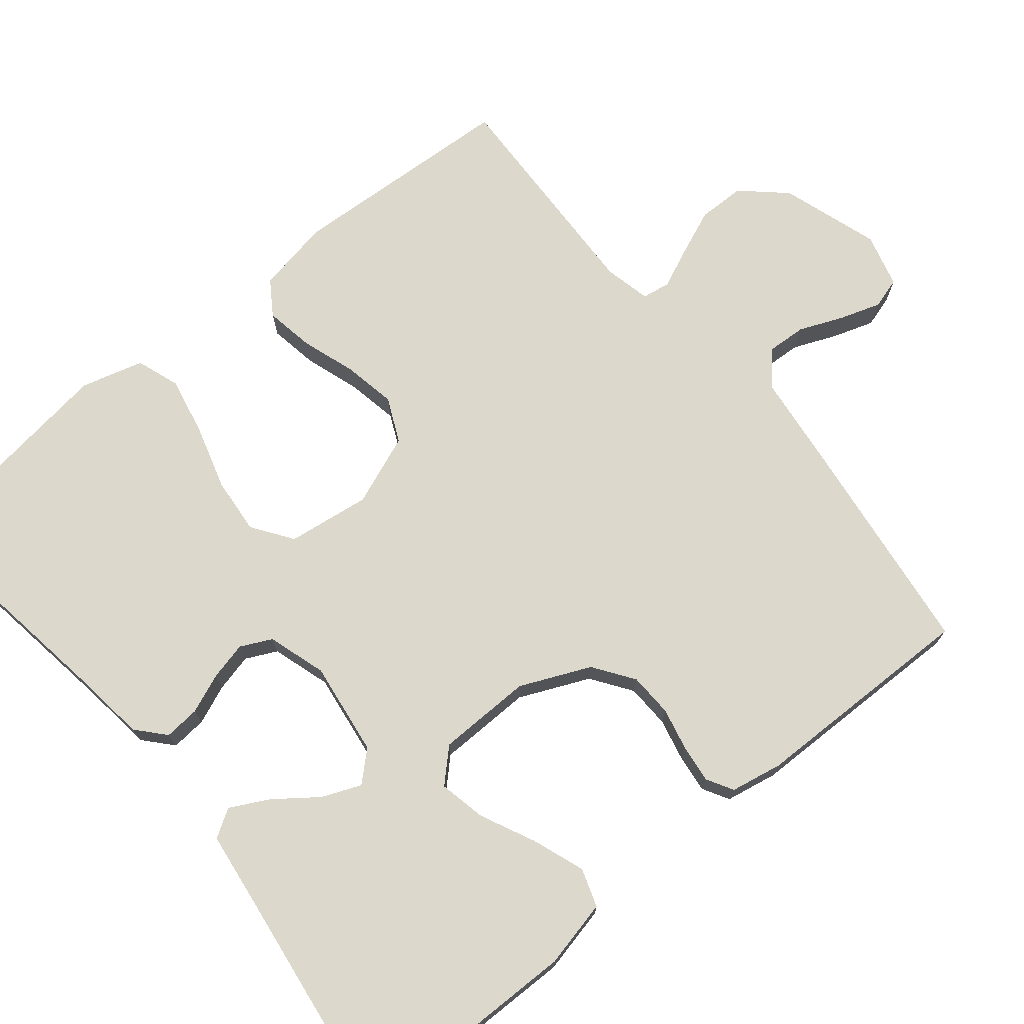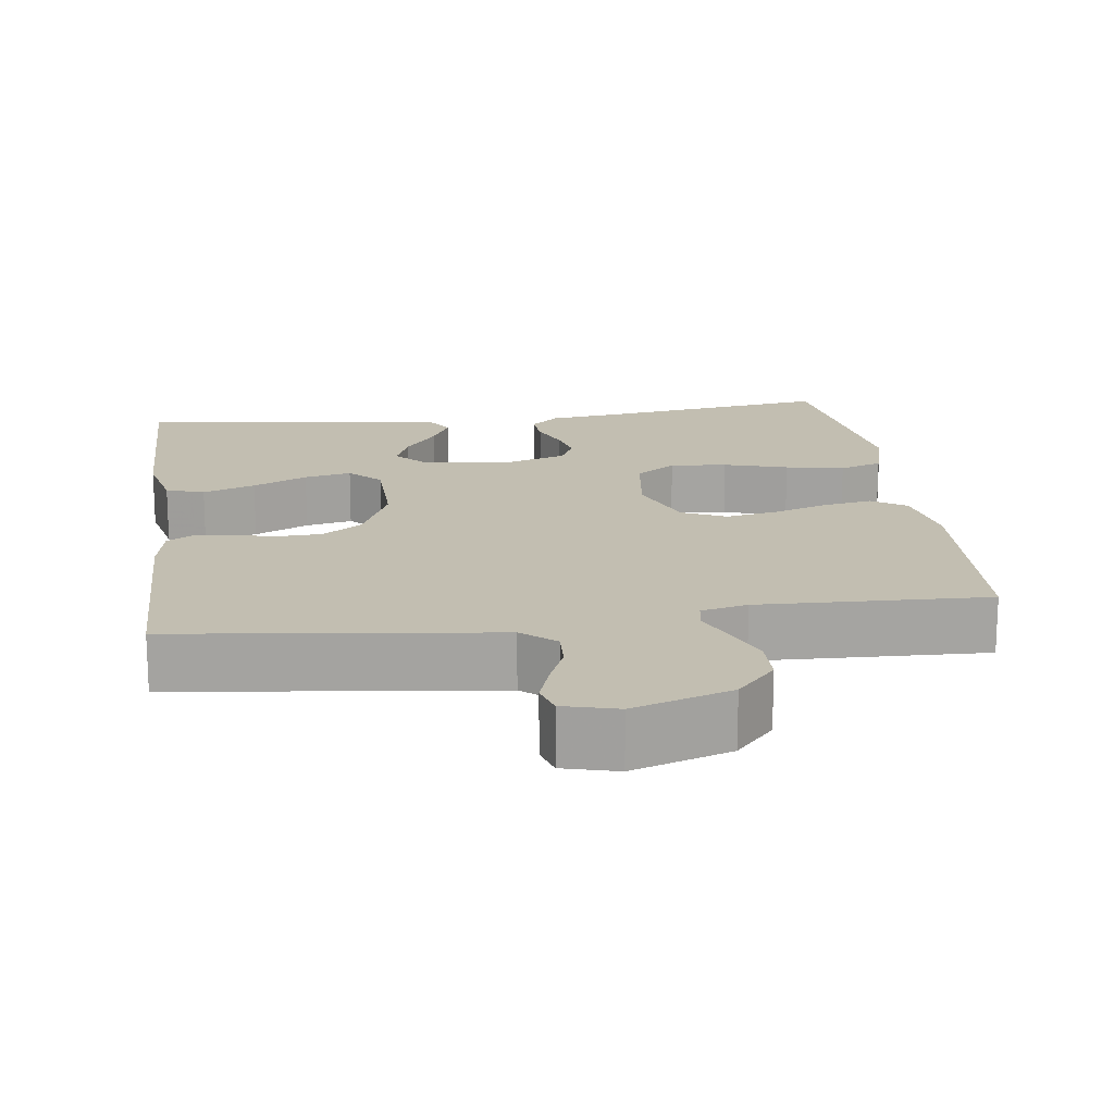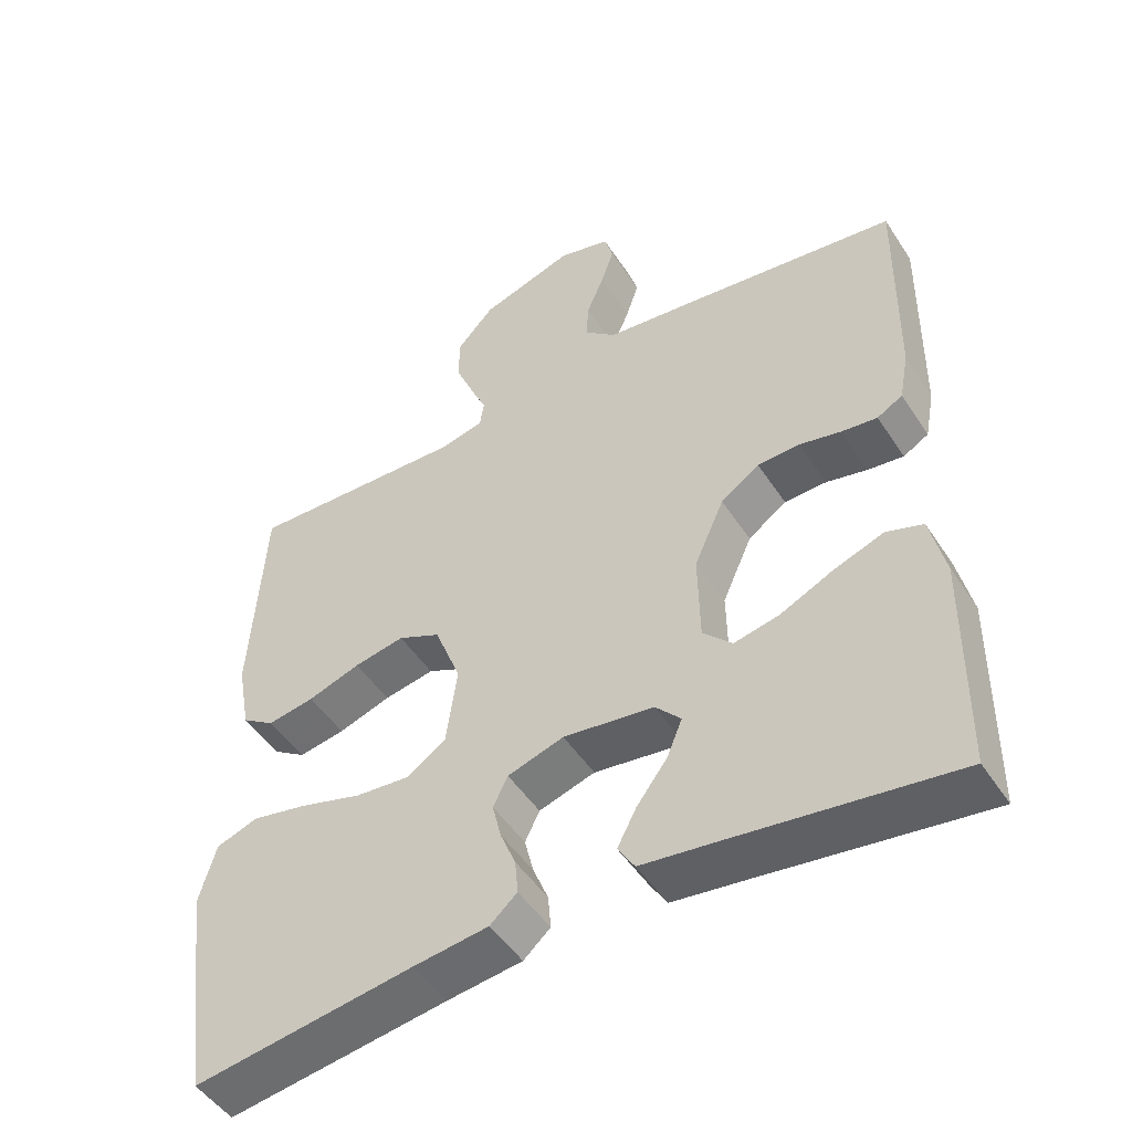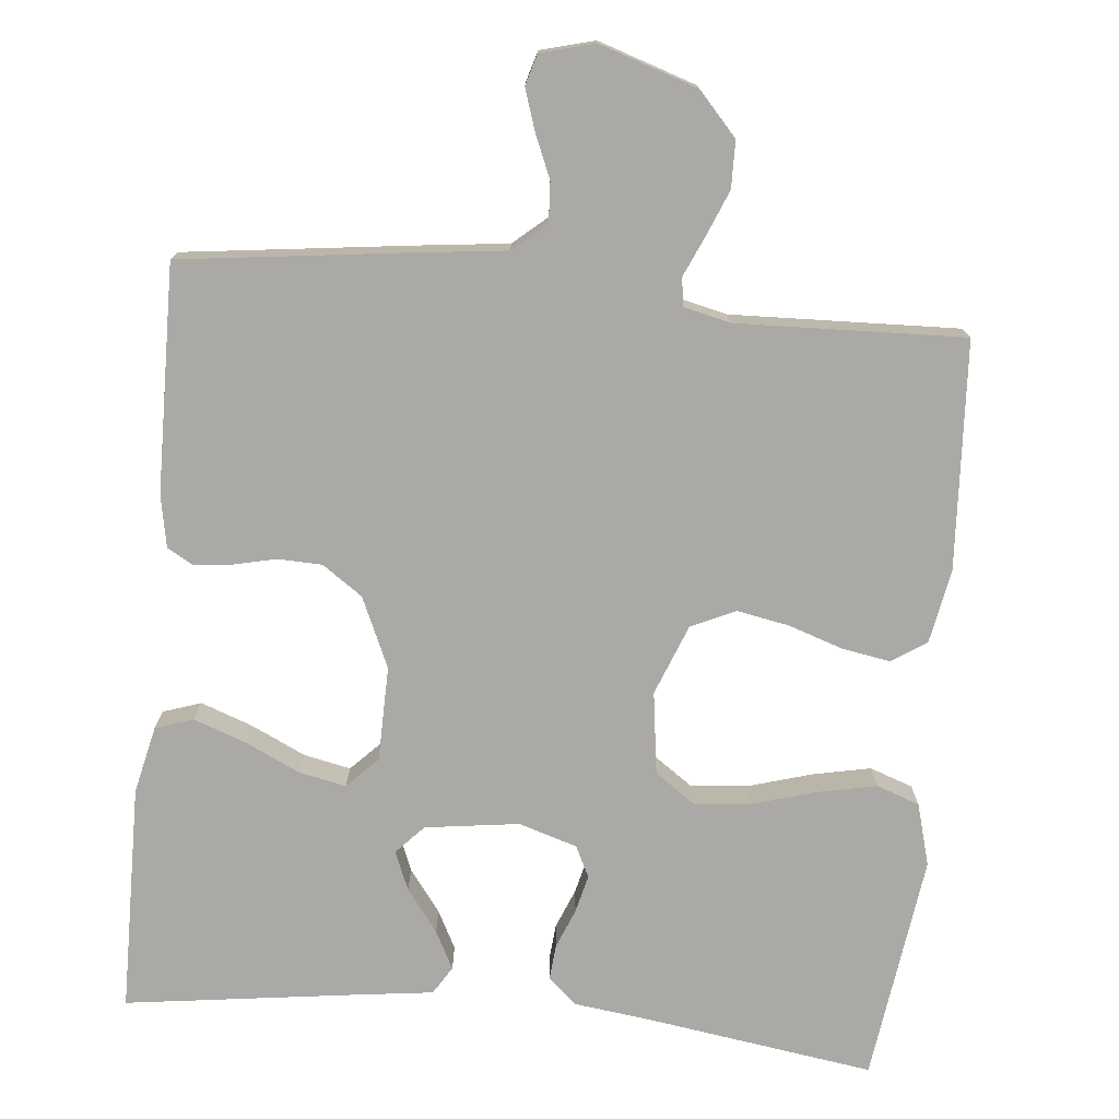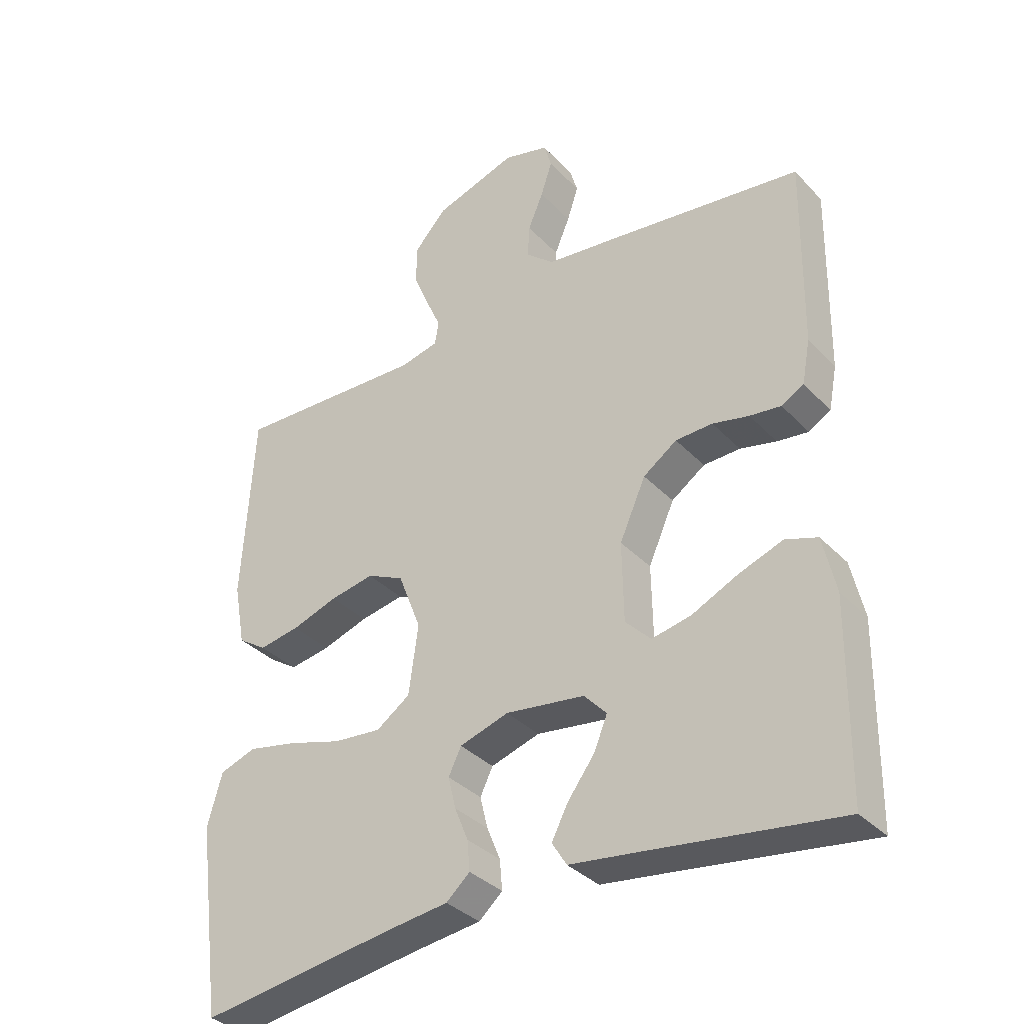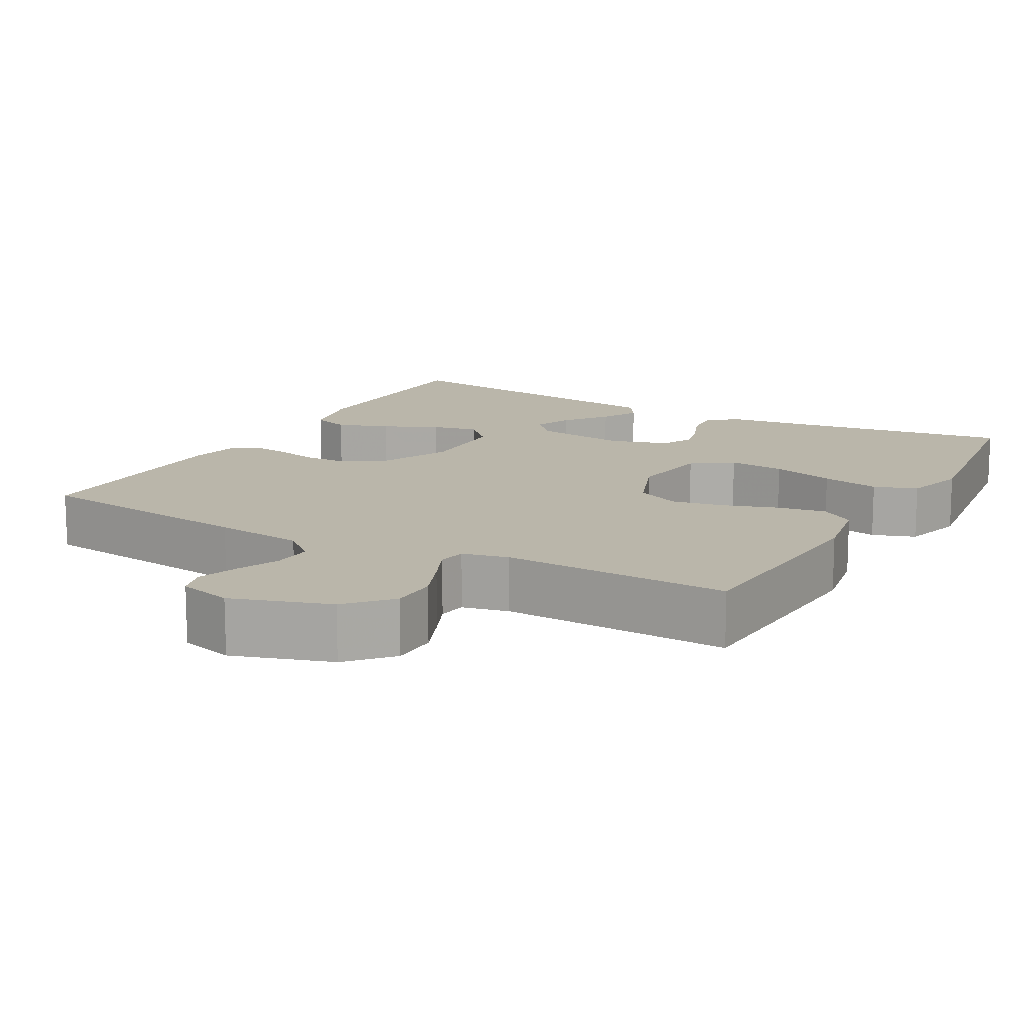
<metadata>
{"format":"obj","ext":"obj","renderer":"f3d","projection":"perspective","resolution":1024,"background":"white","views":[{"elev":72.7,"azim":-129.4,"up":"+Y"},{"elev":17.1,"azim":-7.8,"up":"+Y"},{"elev":-49.1,"azim":-148.1,"up":"+Z"},{"elev":-75.6,"azim":-5.6,"up":"+Y"},{"elev":-35.0,"azim":-143.4,"up":"+Z"},{"elev":13.8,"azim":29.2,"up":"+Y"}]}
</metadata>
<code>
v -0.5 0.07 -0.5
v -0.504 0.07 -0.2
v -0.484 0.07 -0.111
v -0.434 0.07 -0.094
v -0.365 0.07 -0.119
v -0.293 0.07 -0.153
v -0.231 0.07 -0.166
v -0.191 0.07 -0.125
v -0.189 0.07 0
v -0.23 0.07 0.092
v -0.283 0.07 0.129
v -0.341 0.07 0.131
v -0.398 0.07 0.118
v -0.447 0.07 0.112
v -0.482 0.07 0.132
v -0.495 0.07 0.2
v -0.5 0.07 0.5
v -0.2 0.07 0.538
v -0.082 0.07 0.552
v -0.038 0.07 0.59
v -0.041 0.07 0.642
v -0.065 0.07 0.699
v -0.083 0.07 0.753
v -0.071 0.07 0.794
v 0 0.07 0.813
v 0.129 0.07 0.771
v 0.18 0.07 0.715
v 0.181 0.07 0.653
v 0.156 0.07 0.592
v 0.133 0.07 0.54
v 0.139 0.07 0.503
v 0.2 0.07 0.489
v 0.5 0.07 0.5
v 0.518 0.07 0.2
v 0.5 0.07 0.102
v 0.455 0.07 0.072
v 0.391 0.07 0.083
v 0.319 0.07 0.107
v 0.25 0.07 0.12
v 0.192 0.07 0.093
v 0.156 0.07 0
v 0.171 0.07 -0.109
v 0.224 0.07 -0.146
v 0.299 0.07 -0.139
v 0.383 0.07 -0.114
v 0.46 0.07 -0.098
v 0.517 0.07 -0.118
v 0.54 0.07 -0.2
v 0.5 0.07 -0.5
v 0.2 0.07 -0.456
v 0.097 0.07 -0.443
v 0.06 0.07 -0.41
v 0.064 0.07 -0.363
v 0.085 0.07 -0.311
v 0.097 0.07 -0.261
v 0.077 0.07 -0.22
v 0 0.07 -0.196
v -0.124 0.07 -0.213
v -0.159 0.07 -0.251
v -0.138 0.07 -0.302
v -0.096 0.07 -0.358
v -0.07 0.07 -0.408
v -0.093 0.07 -0.445
v -0.2 0.07 -0.459
v -0.5 0 -0.5
v -0.504 0 -0.2
v -0.484 0 -0.111
v -0.434 0 -0.094
v -0.365 0 -0.119
v -0.293 0 -0.153
v -0.231 0 -0.166
v -0.191 0 -0.125
v -0.189 0 0
v -0.23 0 0.092
v -0.283 0 0.129
v -0.341 0 0.131
v -0.398 0 0.118
v -0.447 0 0.112
v -0.482 0 0.132
v -0.495 0 0.2
v -0.5 0 0.5
v -0.2 0 0.538
v -0.082 0 0.552
v -0.038 0 0.59
v -0.041 0 0.642
v -0.065 0 0.699
v -0.083 0 0.753
v -0.071 0 0.794
v 0 0 0.813
v 0.129 0 0.771
v 0.18 0 0.715
v 0.181 0 0.653
v 0.156 0 0.592
v 0.133 0 0.54
v 0.139 0 0.503
v 0.2 0 0.489
v 0.5 0 0.5
v 0.518 0 0.2
v 0.5 0 0.102
v 0.455 0 0.072
v 0.391 0 0.083
v 0.319 0 0.107
v 0.25 0 0.12
v 0.192 0 0.093
v 0.156 0 0
v 0.171 0 -0.109
v 0.224 0 -0.146
v 0.299 0 -0.139
v 0.383 0 -0.114
v 0.46 0 -0.098
v 0.517 0 -0.118
v 0.54 0 -0.2
v 0.5 0 -0.5
v 0.2 0 -0.456
v 0.097 0 -0.443
v 0.06 0 -0.41
v 0.064 0 -0.363
v 0.085 0 -0.311
v 0.097 0 -0.261
v 0.077 0 -0.22
v 0 0 -0.196
v -0.124 0 -0.213
v -0.159 0 -0.251
v -0.138 0 -0.302
v -0.096 0 -0.358
v -0.07 0 -0.408
v -0.093 0 -0.445
v -0.2 0 -0.459
f 62 63 64
f 61 62 64
f 60 61 64
f 4 5 6
f 3 4 6
f 2 3 6
f 1 2 6
f 64 1 6
f 60 64 6
f 59 60 6
f 58 59 6 7
f 57 58 7 8
f 56 57 8 9
f 52 53 54
f 51 52 54
f 50 51 54
f 50 54 55
f 49 50 55
f 48 49 55
f 47 48 55
f 46 47 55
f 45 46 55
f 44 45 55
f 43 44 55 56
f 36 37 38
f 35 36 38
f 34 35 38
f 33 34 38
f 32 33 38
f 31 32 38 39
f 28 29 30
f 27 28 30
f 26 27 30
f 25 26 30
f 24 25 30
f 23 24 30
f 22 23 30
f 21 22 30
f 20 21 30 31
f 31 39 40
f 20 31 40
f 19 20 40
f 17 18 19
f 16 17 19
f 15 16 19
f 14 15 19
f 13 14 19
f 12 13 19
f 56 9 10
f 43 56 10
f 42 43 10
f 19 40 41
f 42 10 11
f 41 42 11
f 19 41 11
f 11 12 19
f 128 127 126
f 128 126 125
f 128 125 124
f 70 69 68
f 70 68 67
f 70 67 66
f 70 66 65
f 70 65 128
f 70 128 124
f 70 124 123
f 71 70 123 122
f 72 71 122 121
f 73 72 121 120
f 118 117 116
f 118 116 115
f 118 115 114
f 119 118 114
f 119 114 113
f 119 113 112
f 119 112 111
f 119 111 110
f 119 110 109
f 119 109 108
f 120 119 108 107
f 102 101 100
f 102 100 99
f 102 99 98
f 102 98 97
f 102 97 96
f 103 102 96 95
f 94 93 92
f 94 92 91
f 94 91 90
f 94 90 89
f 94 89 88
f 94 88 87
f 94 87 86
f 94 86 85
f 95 94 85 84
f 104 103 95
f 104 95 84
f 104 84 83
f 83 82 81
f 83 81 80
f 83 80 79
f 83 79 78
f 83 78 77
f 83 77 76
f 74 73 120
f 74 120 107
f 74 107 106
f 105 104 83
f 75 74 106
f 75 106 105
f 75 105 83
f 83 76 75
f 1 65 66 2
f 2 66 67 3
f 3 67 68 4
f 4 68 69 5
f 5 69 70 6
f 6 70 71 7
f 7 71 72 8
f 8 72 73 9
f 9 73 74 10
f 10 74 75 11
f 11 75 76 12
f 12 76 77 13
f 13 77 78 14
f 14 78 79 15
f 15 79 80 16
f 16 80 81 17
f 17 81 82 18
f 18 82 83 19
f 19 83 84 20
f 20 84 85 21
f 21 85 86 22
f 22 86 87 23
f 23 87 88 24
f 24 88 89 25
f 25 89 90 26
f 26 90 91 27
f 27 91 92 28
f 28 92 93 29
f 29 93 94 30
f 30 94 95 31
f 31 95 96 32
f 32 96 97 33
f 33 97 98 34
f 34 98 99 35
f 35 99 100 36
f 36 100 101 37
f 37 101 102 38
f 38 102 103 39
f 39 103 104 40
f 40 104 105 41
f 41 105 106 42
f 42 106 107 43
f 43 107 108 44
f 44 108 109 45
f 45 109 110 46
f 46 110 111 47
f 47 111 112 48
f 48 112 113 49
f 49 113 114 50
f 50 114 115 51
f 51 115 116 52
f 52 116 117 53
f 53 117 118 54
f 54 118 119 55
f 55 119 120 56
f 56 120 121 57
f 57 121 122 58
f 58 122 123 59
f 59 123 124 60
f 60 124 125 61
f 61 125 126 62
f 62 126 127 63
f 63 127 128 64
f 64 128 65 1

</code>
